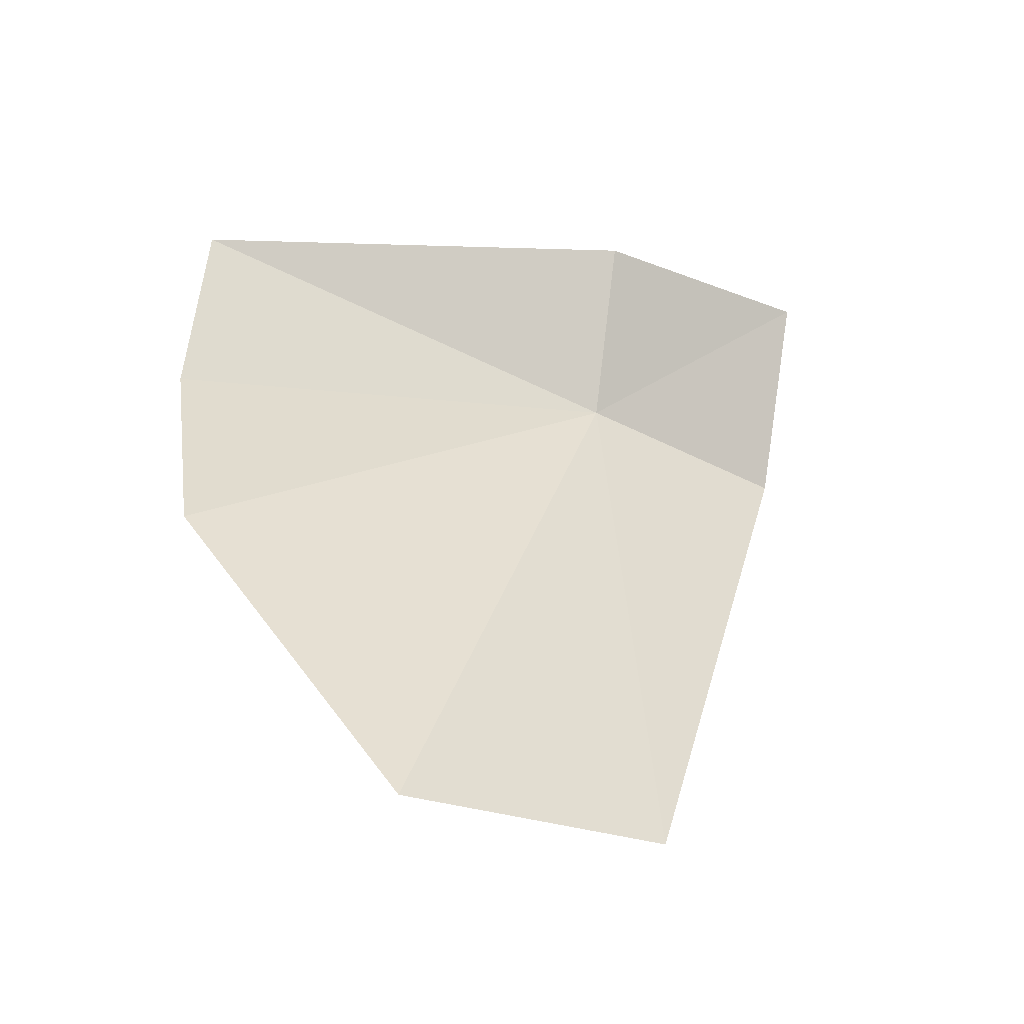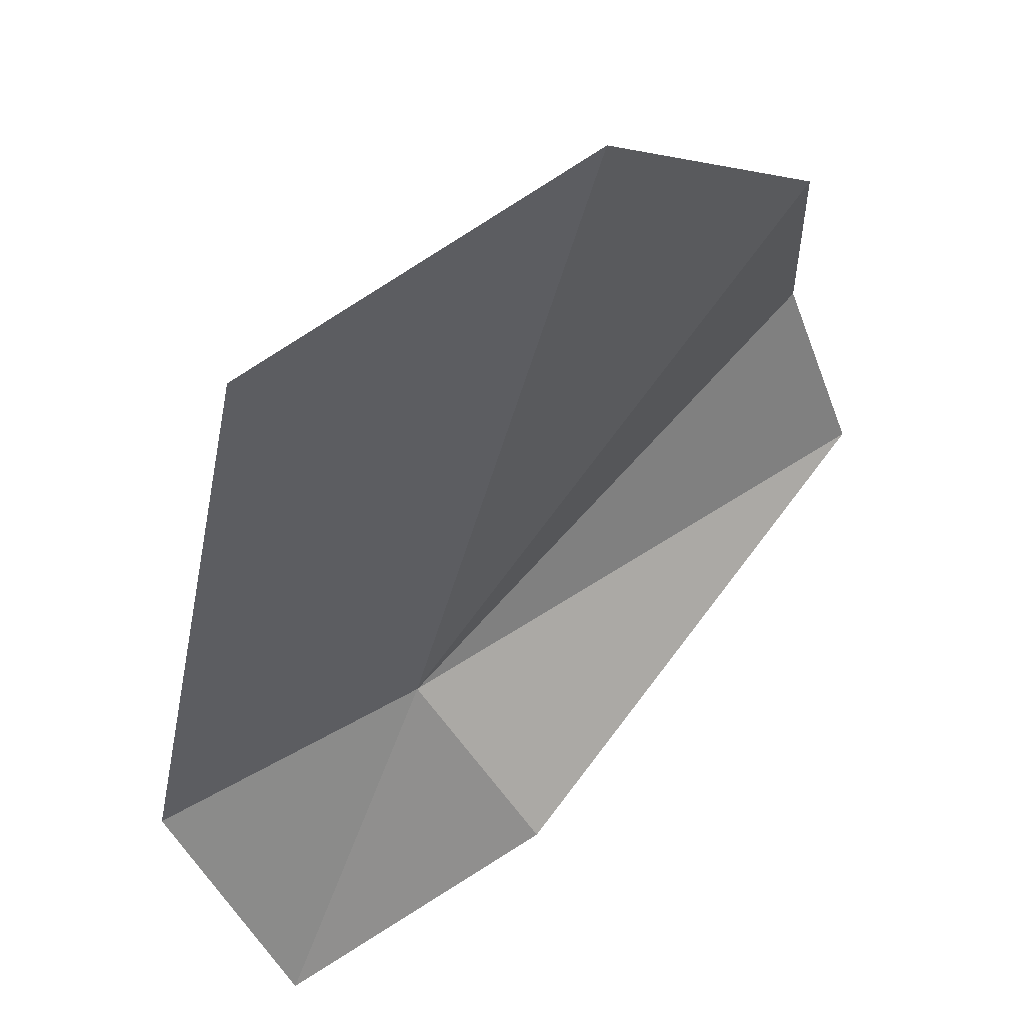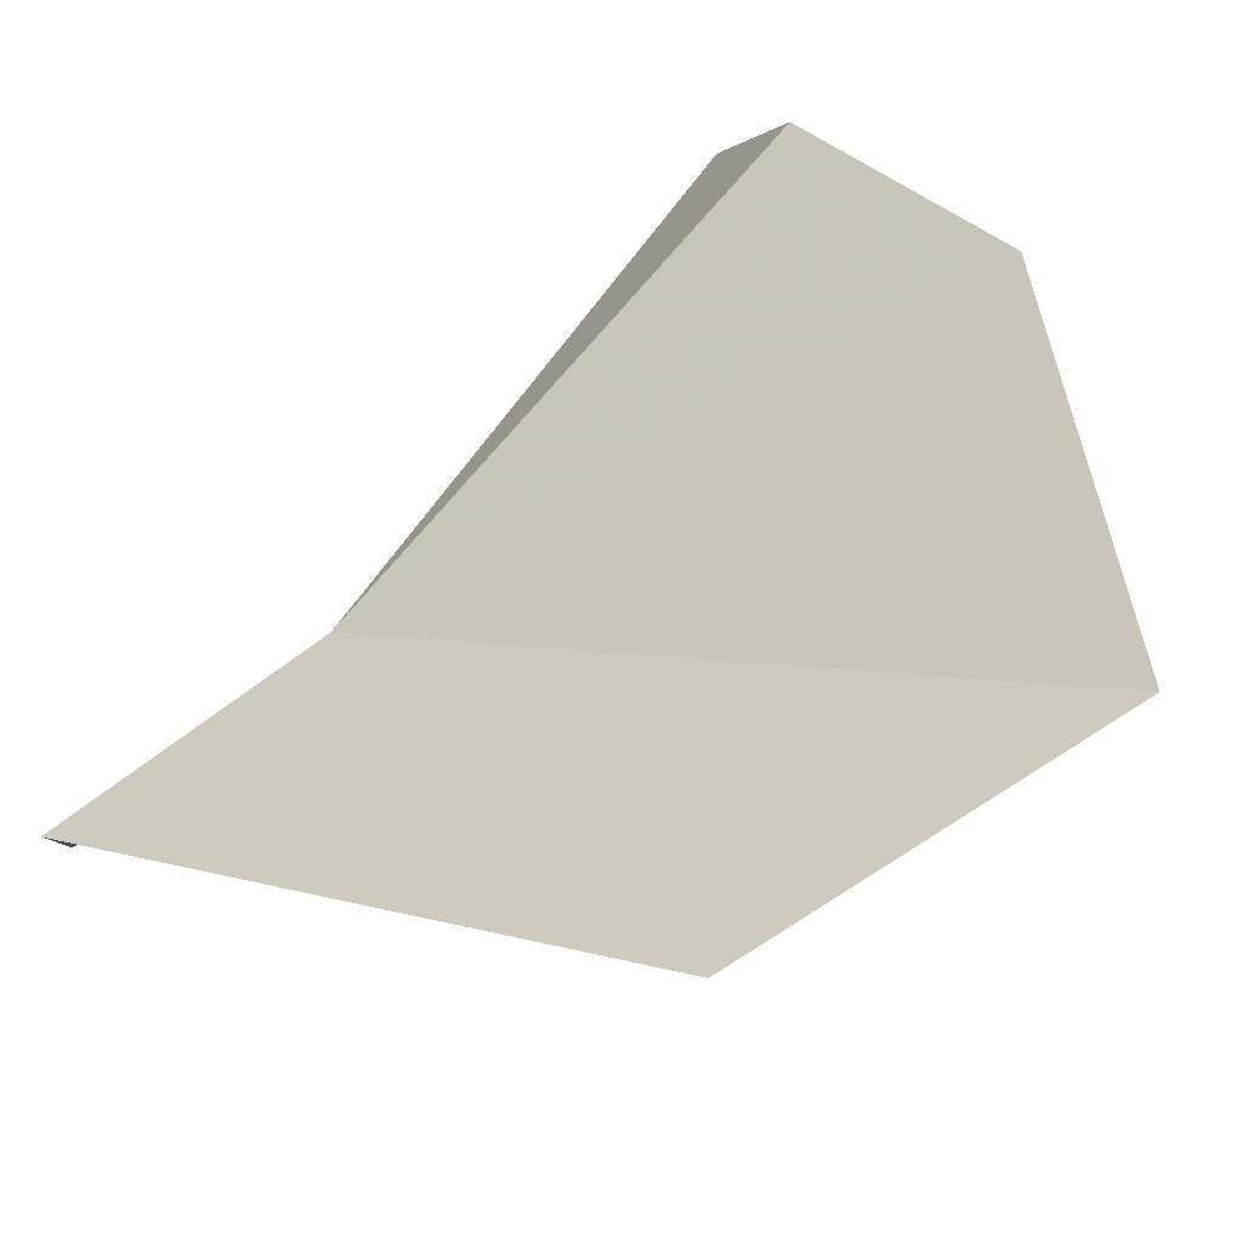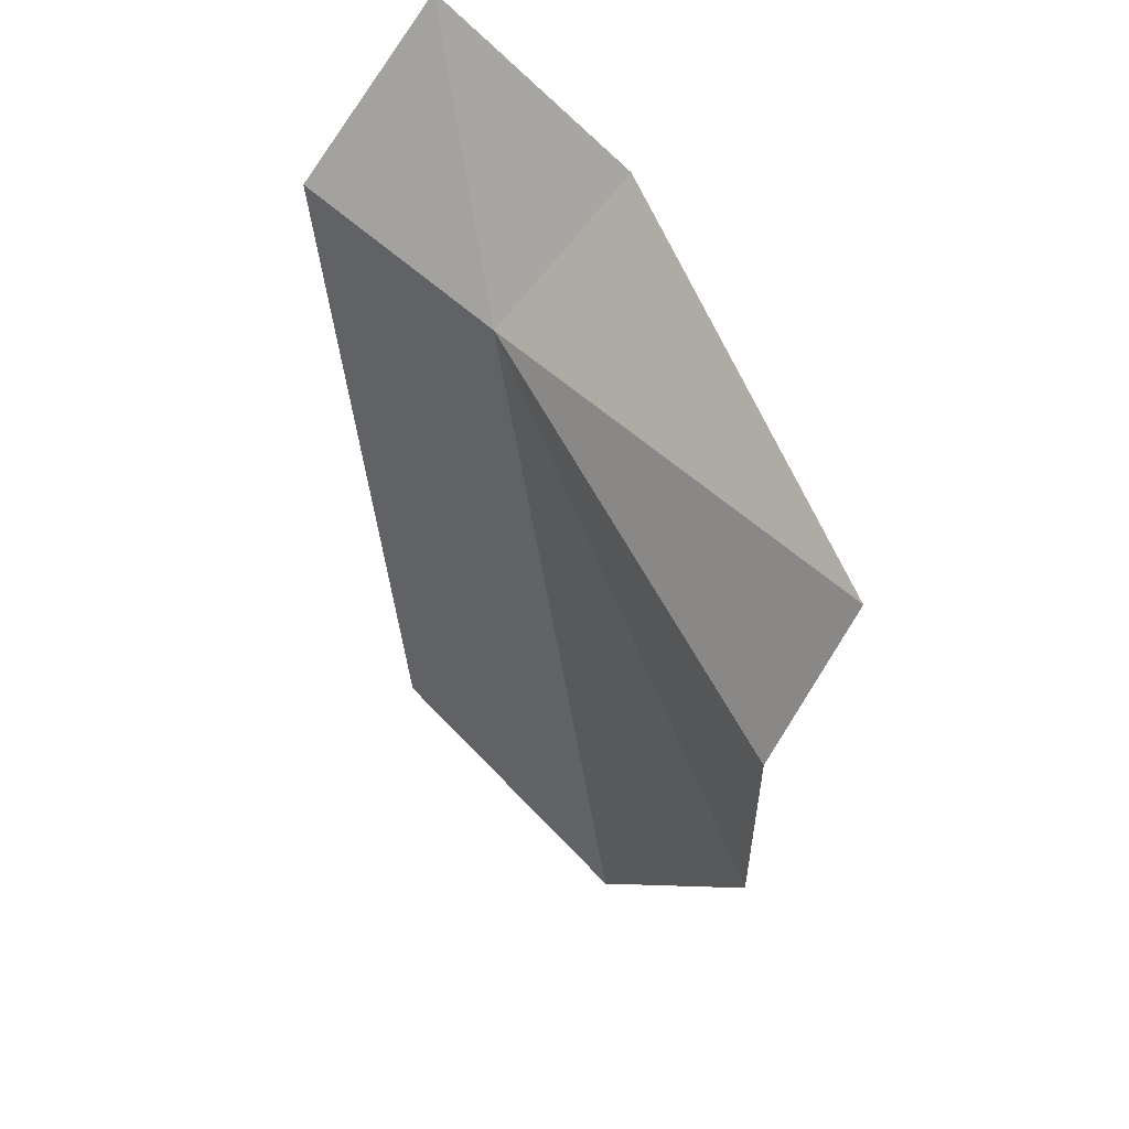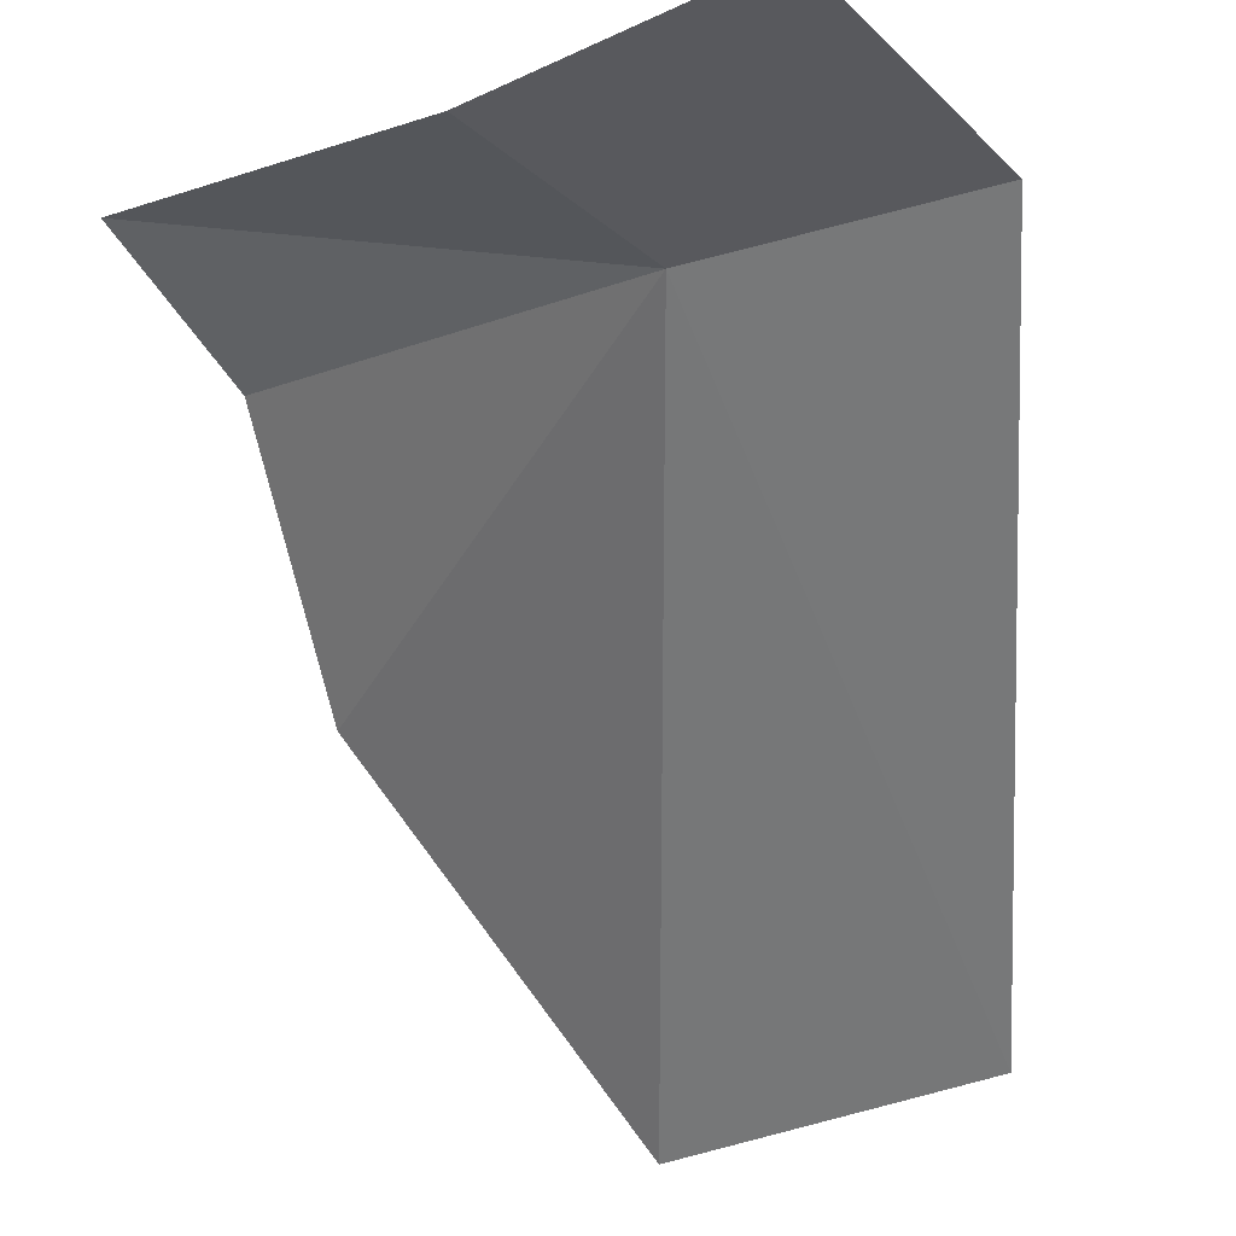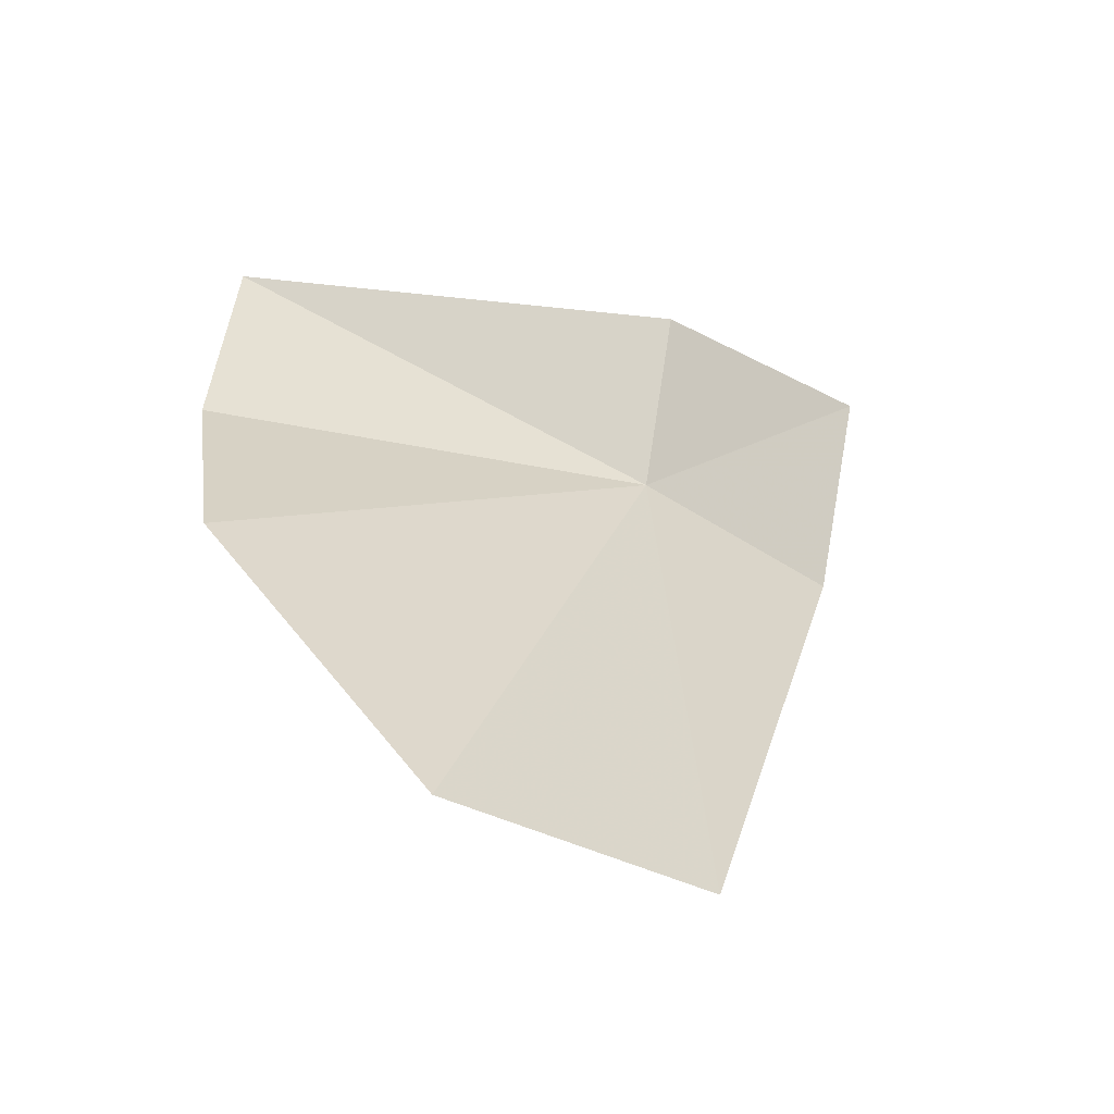
<metadata>
{"format":"obj","ext":"obj","renderer":"f3d","projection":"perspective","resolution":1024,"background":"white","views":[{"elev":-51.6,"azim":-59.1,"up":"+Z"},{"elev":-23.9,"azim":-179.5,"up":"+Y"},{"elev":21.2,"azim":144.6,"up":"+Y"},{"elev":51.1,"azim":-164.5,"up":"+Z"},{"elev":-73.0,"azim":12.8,"up":"+Y"},{"elev":-60.5,"azim":-61.9,"up":"+Z"}]}
</metadata>
<code>
v -15.68 -173.4 323.4
v -26.36 -163.4 276.5
v -38.38 -152.2 299.1
v -22.93 -179.6 333.2
v -7.62 -188.2 337.3
v -8.182 -173.1 282.1
v -0.2598 -181.1 325.4
v -38.99 -149.7 317.1
v -42.93 -154 328.3
f 1 3 2
f 1 5 4
f 1 6 7
f 1 7 5
f 1 2 6
f 1 8 3
f 1 4 9
f 1 9 8

</code>
